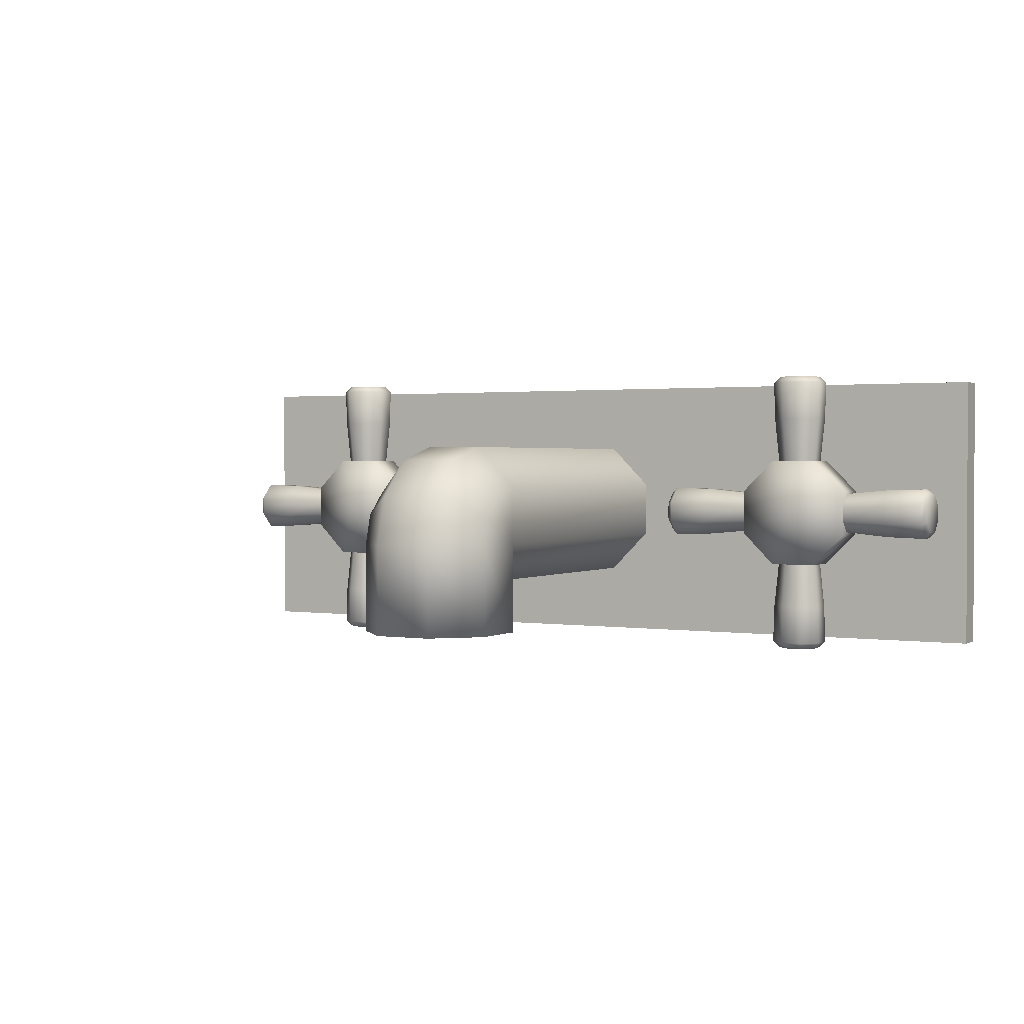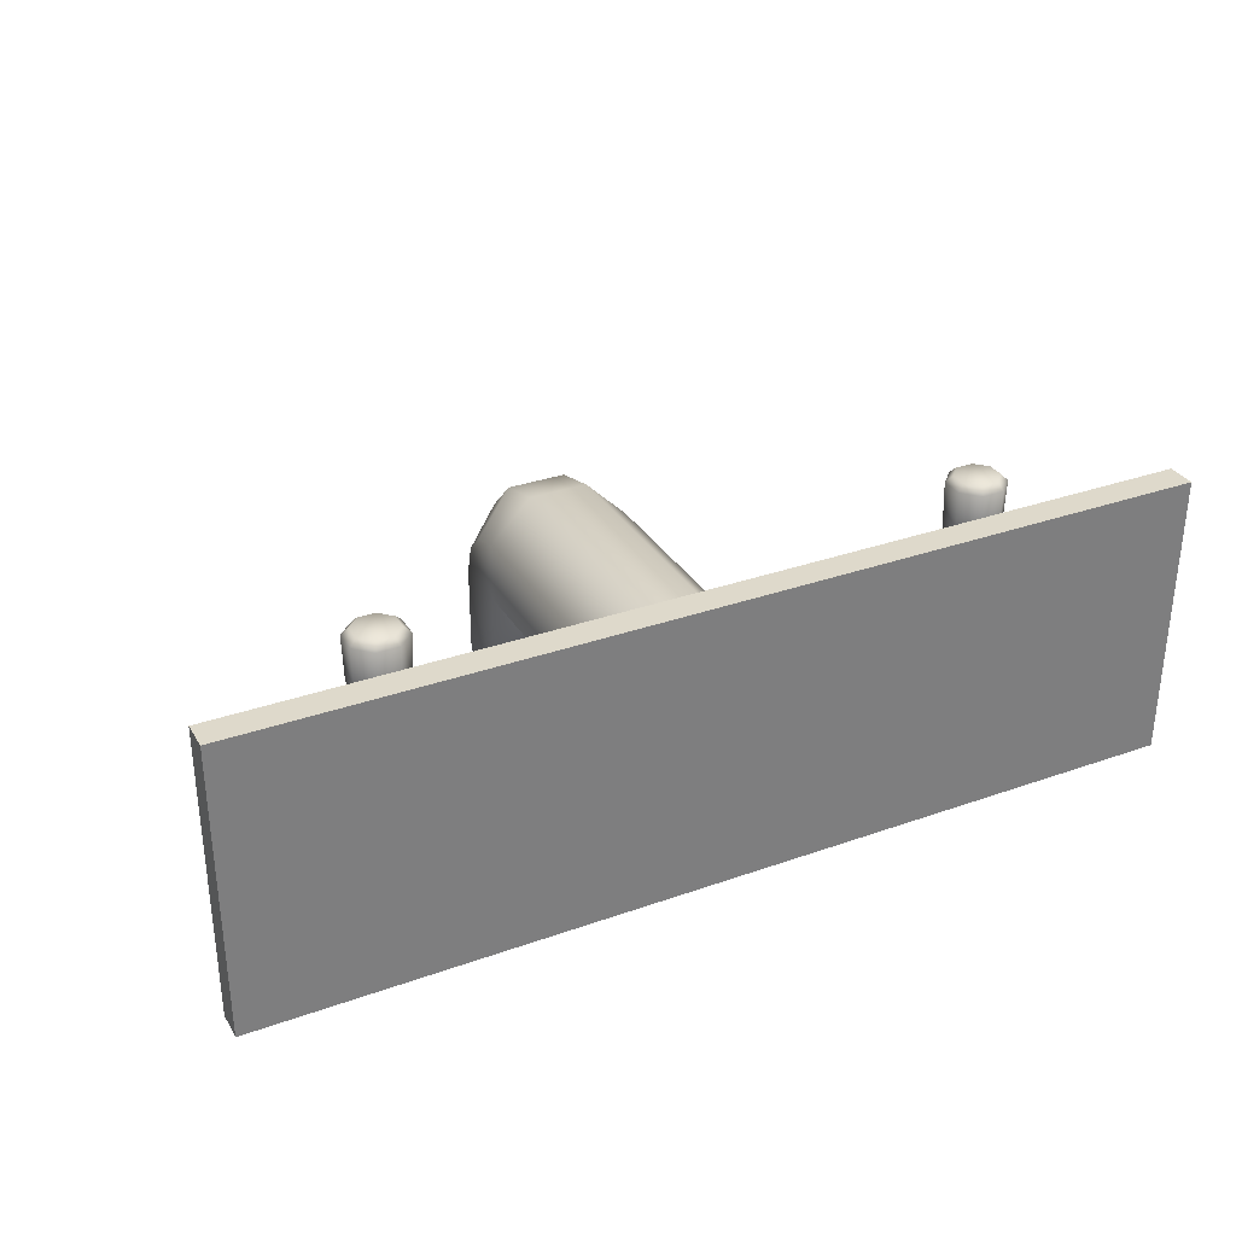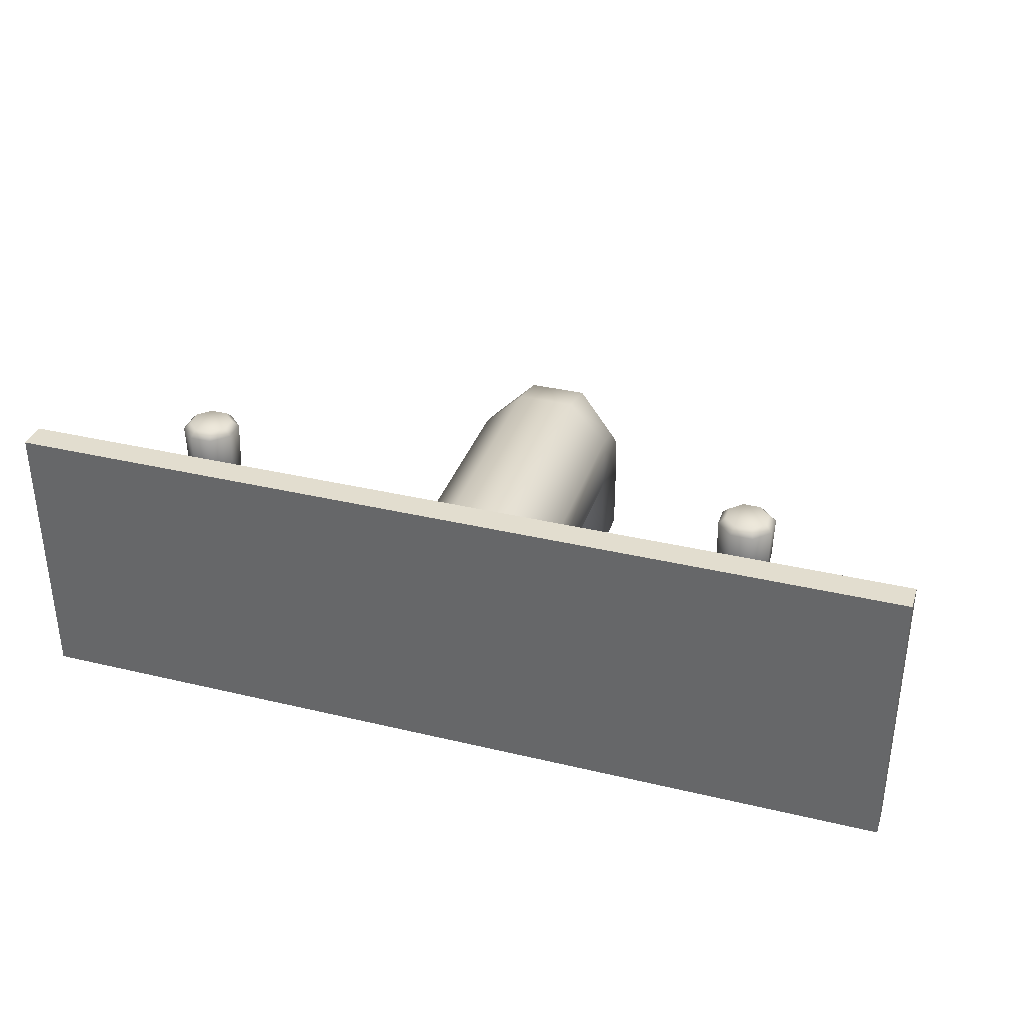
<metadata>
{"format":"obj","ext":"obj","renderer":"f3d","projection":"perspective","resolution":1024,"background":"white","views":[{"elev":1.5,"azim":-151.0,"up":"+Y"},{"elev":31.8,"azim":-26.5,"up":"+Y"},{"elev":34.9,"azim":17.7,"up":"+Y"}]}
</metadata>
<code>
o Cylinder
v -0.25 -0.4219 0.5
v -0.25 -0.4219 0.4844
v 0.25 -0.4219 0.4844
v 0.25 -0.4219 0.5
v -0.25 -0.2656 0.5
v -0.25 -0.2656 0.4844
v 0.25 -0.2656 0.4844
v 0.25 -0.2656 0.5
v -0.0625 -0.4219 0.3125
v -0.01618 -0.3599 0.25
v -0.01618 -0.4102 0.25
v -0.01618 -0.3047 0.3052
v -0.01618 -0.3047 0.4844
v 0.01618 -0.3047 0.3052
v 0.01618 -0.3047 0.4844
v 0.03906 -0.3276 0.3052
v 0.03906 -0.3276 0.4844
v 0.03906 -0.3599 0.3052
v 0.03906 -0.3599 0.4844
v 0.01618 -0.3828 0.3052
v 0.01618 -0.3828 0.4844
v -0.01618 -0.3828 0.3052
v -0.01618 -0.3828 0.4844
v -0.03906 -0.3599 0.3052
v -0.03906 -0.3599 0.4844
v -0.03906 -0.3276 0.3052
v -0.03906 -0.3276 0.4844
v 0.01618 -0.4102 0.25
v 0.01618 -0.3599 0.25
v 0.03906 -0.4102 0.2729
v 0.03906 -0.3599 0.2729
v 0.03906 -0.4102 0.3052
v 0.168 -0.3389 0.4844
v 0.01618 -0.4102 0.3281
v 0.01618 -0.3599 0.3281
v -0.01618 -0.4102 0.3281
v -0.01618 -0.3599 0.3281
v -0.03906 -0.4102 0.3052
v 0.168 -0.3389 0.4648
v -0.03906 -0.4102 0.2729
v -0.03906 -0.3599 0.2729
v -0.01618 -0.3323 0.2574
v 0.01618 -0.3323 0.2574
v 0.03906 -0.3437 0.2772
v 0.1611 -0.332 0.4844
v 0.1611 -0.332 0.4648
v -0.03906 -0.3437 0.2772
v -0.01618 -0.3121 0.2776
v 0.01618 -0.3121 0.2776
v 0.03906 -0.3319 0.2891
v 0.1514 -0.332 0.4844
v 0.1514 -0.332 0.4648
v -0.03906 -0.3319 0.2891
v 0.168 -0.3486 0.4648
v 0.168 -0.3486 0.4844
v 0.1611 -0.3555 0.4648
v 0.1611 -0.3555 0.4844
v 0.1514 -0.3555 0.4648
v 0.1514 -0.3555 0.4844
v 0.1445 -0.3486 0.4648
v 0.1445 -0.3486 0.4844
v 0.1445 -0.3389 0.4648
v 0.1445 -0.3389 0.4844
v 0.1433 -0.3125 0.4414
v 0.1433 -0.3125 0.4648
v 0.1692 -0.3125 0.4414
v 0.1692 -0.3125 0.4648
v 0.1875 -0.3308 0.4414
v 0.1875 -0.3308 0.4648
v 0.1875 -0.3567 0.4414
v 0.1875 -0.3567 0.4648
v 0.1692 -0.375 0.4414
v 0.1692 -0.375 0.4648
v 0.1433 -0.375 0.4414
v 0.1433 -0.375 0.4648
v 0.125 -0.3567 0.4414
v 0.125 -0.3567 0.4648
v 0.125 -0.3308 0.4414
v 0.125 -0.3308 0.4648
v 0.2129 -0.3576 0.4474
v 0.2129 -0.3495 0.4393
v 0.1875 -0.3485 0.4417
v 0.2383 -0.3483 0.4422
v 0.1875 -0.3552 0.4484
v 0.2383 -0.3546 0.4486
v 0.1875 -0.3552 0.4579
v 0.2383 -0.3546 0.4576
v 0.1875 -0.3485 0.4645
v 0.2383 -0.3483 0.464
v 0.1875 -0.339 0.4645
v 0.2383 -0.3392 0.464
v 0.1875 -0.3323 0.4579
v 0.2383 -0.3329 0.4576
v 0.1875 -0.3323 0.4484
v 0.2383 -0.3329 0.4486
v 0.1875 -0.339 0.4417
v 0.2383 -0.3392 0.4422
v 0.2129 -0.3576 0.4588
v 0.2129 -0.3495 0.4669
v 0.2129 -0.338 0.4669
v 0.2129 -0.3299 0.4588
v 0.2129 -0.3299 0.4474
v 0.2129 -0.338 0.4393
v 0.2347 -0.3378 0.4387
v 0.2347 -0.3293 0.4471
v 0.2347 -0.3497 0.4387
v 0.2347 -0.3293 0.4591
v 0.2347 -0.3378 0.4676
v 0.2347 -0.3497 0.4676
v 0.2347 -0.3582 0.4591
v 0.2347 -0.3582 0.4471
v 0.1562 -0.3438 0.4336
v 0.1701 -0.2871 0.4474
v 0.162 -0.2871 0.4393
v 0.161 -0.3125 0.4417
v 0.1608 -0.2617 0.4422
v 0.1677 -0.3125 0.4484
v 0.1671 -0.2617 0.4486
v 0.1677 -0.3125 0.4579
v 0.1671 -0.2617 0.4576
v 0.161 -0.3125 0.4645
v 0.1608 -0.2617 0.464
v 0.1515 -0.3125 0.4645
v 0.1517 -0.2617 0.464
v 0.1448 -0.3125 0.4579
v 0.1454 -0.2617 0.4576
v 0.1448 -0.3125 0.4484
v 0.1454 -0.2617 0.4486
v 0.1515 -0.3125 0.4417
v 0.1517 -0.2617 0.4422
v 0.1701 -0.2871 0.4588
v 0.162 -0.2871 0.4669
v 0.1505 -0.2871 0.4669
v 0.1424 -0.2871 0.4588
v 0.1424 -0.2871 0.4474
v 0.1505 -0.2871 0.4393
v 0.1503 -0.2653 0.4387
v 0.1418 -0.2653 0.4471
v 0.1622 -0.2653 0.4387
v 0.1418 -0.2653 0.4591
v 0.1503 -0.2653 0.4676
v 0.1622 -0.2653 0.4676
v 0.1707 -0.2653 0.4591
v 0.1707 -0.2653 0.4471
v 0.09961 -0.3299 0.4474
v 0.09961 -0.338 0.4393
v 0.125 -0.339 0.4417
v 0.07422 -0.3392 0.4422
v 0.125 -0.3323 0.4484
v 0.07422 -0.3329 0.4486
v 0.125 -0.3323 0.4579
v 0.07422 -0.3329 0.4576
v 0.125 -0.339 0.4645
v 0.07422 -0.3392 0.464
v 0.125 -0.3485 0.4645
v 0.07422 -0.3483 0.464
v 0.125 -0.3552 0.4579
v 0.07422 -0.3546 0.4576
v 0.125 -0.3552 0.4484
v 0.07422 -0.3546 0.4486
v 0.125 -0.3485 0.4417
v 0.07422 -0.3483 0.4422
v 0.09961 -0.3299 0.4588
v 0.09961 -0.338 0.4669
v 0.09961 -0.3495 0.4669
v 0.09961 -0.3576 0.4588
v 0.09961 -0.3576 0.4474
v 0.09961 -0.3495 0.4393
v 0.07779 -0.3497 0.4387
v 0.07779 -0.3582 0.4471
v 0.07779 -0.3378 0.4387
v 0.07779 -0.3582 0.4591
v 0.07779 -0.3497 0.4676
v 0.07779 -0.3378 0.4676
v 0.07779 -0.3293 0.4591
v 0.07779 -0.3293 0.4471
v 0.1424 -0.4004 0.4474
v 0.1505 -0.4004 0.4393
v 0.1515 -0.375 0.4417
v 0.1517 -0.4258 0.4422
v 0.1448 -0.375 0.4484
v 0.1454 -0.4258 0.4486
v 0.1448 -0.375 0.4579
v 0.1454 -0.4258 0.4576
v 0.1515 -0.375 0.4645
v 0.1517 -0.4258 0.464
v 0.161 -0.375 0.4645
v 0.1608 -0.4258 0.464
v 0.1677 -0.375 0.4579
v 0.1671 -0.4258 0.4576
v 0.1677 -0.375 0.4484
v 0.1671 -0.4258 0.4486
v 0.161 -0.375 0.4417
v 0.1608 -0.4258 0.4422
v 0.1424 -0.4004 0.4588
v 0.1505 -0.4004 0.4669
v 0.162 -0.4004 0.4669
v 0.1701 -0.4004 0.4588
v 0.1701 -0.4004 0.4474
v 0.162 -0.4004 0.4393
v 0.1622 -0.4222 0.4387
v 0.1707 -0.4222 0.4471
v 0.1503 -0.4222 0.4387
v 0.1707 -0.4222 0.4591
v 0.1622 -0.4222 0.4676
v 0.1503 -0.4222 0.4676
v 0.1418 -0.4222 0.4591
v 0.1418 -0.4222 0.4471
v -0.1445 -0.3389 0.4844
v -0.1445 -0.3389 0.4648
v -0.1514 -0.332 0.4844
v -0.1514 -0.332 0.4648
v -0.1611 -0.332 0.4844
v -0.1611 -0.332 0.4648
v -0.1445 -0.3486 0.4648
v -0.1445 -0.3486 0.4844
v -0.1514 -0.3555 0.4648
v -0.1514 -0.3555 0.4844
v -0.1611 -0.3555 0.4648
v -0.1611 -0.3555 0.4844
v -0.168 -0.3486 0.4648
v -0.168 -0.3486 0.4844
v -0.168 -0.3389 0.4648
v -0.168 -0.3389 0.4844
v -0.1692 -0.3125 0.4414
v -0.1692 -0.3125 0.4648
v -0.1433 -0.3125 0.4414
v -0.1433 -0.3125 0.4648
v -0.125 -0.3308 0.4414
v -0.125 -0.3308 0.4648
v -0.125 -0.3567 0.4414
v -0.125 -0.3567 0.4648
v -0.1433 -0.375 0.4414
v -0.1433 -0.375 0.4648
v -0.1692 -0.375 0.4414
v -0.1692 -0.375 0.4648
v -0.1875 -0.3567 0.4414
v -0.1875 -0.3567 0.4648
v -0.1875 -0.3308 0.4414
v -0.1875 -0.3308 0.4648
v -0.09961 -0.3576 0.4474
v -0.09961 -0.3495 0.4393
v -0.125 -0.3485 0.4417
v -0.07422 -0.3483 0.4422
v -0.125 -0.3552 0.4484
v -0.07422 -0.3546 0.4486
v -0.125 -0.3552 0.4579
v -0.07422 -0.3546 0.4576
v -0.125 -0.3485 0.4645
v -0.07422 -0.3483 0.464
v -0.125 -0.339 0.4645
v -0.07422 -0.3392 0.464
v -0.125 -0.3323 0.4579
v -0.07422 -0.3329 0.4576
v -0.125 -0.3323 0.4484
v -0.07422 -0.3329 0.4486
v -0.125 -0.339 0.4417
v -0.07422 -0.3392 0.4422
v -0.09961 -0.3576 0.4588
v -0.09961 -0.3495 0.4669
v -0.09961 -0.338 0.4669
v -0.09961 -0.3299 0.4588
v -0.09961 -0.3299 0.4474
v -0.09961 -0.338 0.4393
v -0.07779 -0.3378 0.4387
v -0.07779 -0.3293 0.4471
v -0.07779 -0.3497 0.4387
v -0.07779 -0.3293 0.4591
v -0.07779 -0.3378 0.4676
v -0.07779 -0.3497 0.4676
v -0.07779 -0.3582 0.4591
v -0.07779 -0.3582 0.4471
v -0.1562 -0.3438 0.4336
v -0.1424 -0.2871 0.4474
v -0.1505 -0.2871 0.4393
v -0.1515 -0.3125 0.4417
v -0.1517 -0.2617 0.4422
v -0.1448 -0.3125 0.4484
v -0.1454 -0.2617 0.4486
v -0.1448 -0.3125 0.4579
v -0.1454 -0.2617 0.4576
v -0.1515 -0.3125 0.4645
v -0.1517 -0.2617 0.464
v -0.161 -0.3125 0.4645
v -0.1608 -0.2617 0.464
v -0.1677 -0.3125 0.4579
v -0.1671 -0.2617 0.4576
v -0.1677 -0.3125 0.4484
v -0.1671 -0.2617 0.4486
v -0.161 -0.3125 0.4417
v -0.1608 -0.2617 0.4422
v -0.1424 -0.2871 0.4588
v -0.1505 -0.2871 0.4669
v -0.162 -0.2871 0.4669
v -0.1701 -0.2871 0.4588
v -0.1701 -0.2871 0.4474
v -0.162 -0.2871 0.4393
v -0.1622 -0.2653 0.4387
v -0.1707 -0.2653 0.4471
v -0.1503 -0.2653 0.4387
v -0.1707 -0.2653 0.4591
v -0.1622 -0.2653 0.4676
v -0.1503 -0.2653 0.4676
v -0.1418 -0.2653 0.4591
v -0.1418 -0.2653 0.4471
v -0.2129 -0.3299 0.4474
v -0.2129 -0.338 0.4393
v -0.1875 -0.339 0.4417
v -0.2383 -0.3392 0.4422
v -0.1875 -0.3323 0.4484
v -0.2383 -0.3329 0.4486
v -0.1875 -0.3323 0.4579
v -0.2383 -0.3329 0.4576
v -0.1875 -0.339 0.4645
v -0.2383 -0.3392 0.464
v -0.1875 -0.3485 0.4645
v -0.2383 -0.3483 0.464
v -0.1875 -0.3552 0.4579
v -0.2383 -0.3546 0.4576
v -0.1875 -0.3552 0.4484
v -0.2383 -0.3546 0.4486
v -0.1875 -0.3485 0.4417
v -0.2383 -0.3483 0.4422
v -0.2129 -0.3299 0.4588
v -0.2129 -0.338 0.4669
v -0.2129 -0.3495 0.4669
v -0.2129 -0.3576 0.4588
v -0.2129 -0.3576 0.4474
v -0.2129 -0.3495 0.4393
v -0.2347 -0.3497 0.4387
v -0.2347 -0.3582 0.4471
v -0.2347 -0.3378 0.4387
v -0.2347 -0.3582 0.4591
v -0.2347 -0.3497 0.4676
v -0.2347 -0.3378 0.4676
v -0.2347 -0.3293 0.4591
v -0.2347 -0.3293 0.4471
v -0.1701 -0.4004 0.4474
v -0.162 -0.4004 0.4393
v -0.161 -0.375 0.4417
v -0.1608 -0.4258 0.4422
v -0.1677 -0.375 0.4484
v -0.1671 -0.4258 0.4486
v -0.1677 -0.375 0.4579
v -0.1671 -0.4258 0.4576
v -0.161 -0.375 0.4645
v -0.1608 -0.4258 0.464
v -0.1515 -0.375 0.4645
v -0.1517 -0.4258 0.464
v -0.1448 -0.375 0.4579
v -0.1454 -0.4258 0.4576
v -0.1448 -0.375 0.4484
v -0.1454 -0.4258 0.4486
v -0.1515 -0.375 0.4417
v -0.1517 -0.4258 0.4422
v -0.1701 -0.4004 0.4588
v -0.162 -0.4004 0.4669
v -0.1505 -0.4004 0.4669
v -0.1424 -0.4004 0.4588
v -0.1424 -0.4004 0.4474
v -0.1505 -0.4004 0.4393
v -0.1503 -0.4222 0.4387
v -0.1418 -0.4222 0.4471
v -0.1622 -0.4222 0.4387
v -0.1418 -0.4222 0.4591
v -0.1503 -0.4222 0.4676
v -0.1622 -0.4222 0.4676
v -0.1707 -0.4222 0.4591
v -0.1707 -0.4222 0.4471
g Cylinder_Cylinder_metal
f 5 6 2 1
f 6 7 3 2
f 7 8 4 3
f 8 5 1 4
f 1 2 3 4
f 8 7 6 5
f 67 65 79 77 75 73 71 69
f 228 226 240 238 236 234 232 230
g Cylinder_Cylinder_bright-metal
f 40 41 10 11
f 12 13 15 14
f 47 41 24
f 14 15 17 16
f 34 35 37 36
f 16 17 19 18
f 18 50 16
f 18 19 21 20
f 44 50 18
f 20 21 23 22
f 11 28 30 32 34 36 38 40
f 28 29 31 30
f 22 23 25 24
f 11 10 29 28
f 26 27 13 12
f 24 25 27 26
f 31 44 18
f 36 37 24 38
f 32 18 35 34
f 30 31 18 32
f 38 24 41 40
f 53 47 24
f 24 26 53
f 29 43 44 31
f 49 50 44 43
f 14 16 50 49
f 42 10 41 47
f 53 48 42 47
f 26 12 48 53
f 42 43 29 10
f 49 43 42 48
f 12 14 49 48
f 52 51 45 46
f 46 45 33 39
f 39 33 55 54
f 54 55 57 56
f 56 57 59 58
f 58 59 61 60
f 62 63 51 52
f 60 61 63 62
f 214 213 211 212
f 212 211 209 210
f 210 209 216 215
f 215 216 218 217
f 217 218 220 219
f 219 220 222 221
f 223 224 213 214
f 221 222 224 223
g Cylinder_Cylinder_handle-metal
f 64 65 67 66
f 66 67 69 68
f 68 69 71 70
f 70 71 73 72
f 72 73 75 74
f 74 75 77 76
f 78 79 65 64
f 76 77 79 78
f 64 66 112
f 66 68 112
f 68 70 112
f 70 72 112
f 72 74 112
f 74 76 112
f 76 78 112
f 78 64 112
f 225 226 228 227
f 227 228 230 229
f 229 230 232 231
f 231 232 234 233
f 233 234 236 235
f 235 236 238 237
f 239 240 226 225
f 237 238 240 239
f 225 227 273
f 227 229 273
f 229 231 273
f 231 233 273
f 233 235 273
f 235 237 273
f 237 239 273
f 239 225 273
g Cylinder_Cylinder_handle-detail
f 81 80 84 82
f 106 83 85 111
f 96 103 81 82
f 86 98 99 88
f 111 85 87 110
f 103 104 106 81
f 88 99 100 90
f 110 87 89 109
f 102 105 104 103
f 90 100 101 92
f 109 89 91 108
f 94 102 103 96
f 92 101 102 94
f 108 91 93 107
f 107 93 95 105
f 85 83 97 95 93 91 89 87
f 104 97 83 106
f 105 95 97 104
f 101 107 105 102
f 100 108 107 101
f 99 109 108 100
f 98 110 109 99
f 80 111 110 98
f 81 106 111 80
f 84 80 98 86
f 114 113 117 115
f 139 116 118 144
f 129 136 114 115
f 119 131 132 121
f 144 118 120 143
f 136 137 139 114
f 121 132 133 123
f 143 120 122 142
f 135 138 137 136
f 123 133 134 125
f 142 122 124 141
f 127 135 136 129
f 125 134 135 127
f 141 124 126 140
f 140 126 128 138
f 118 116 130 128 126 124 122 120
f 137 130 116 139
f 138 128 130 137
f 134 140 138 135
f 133 141 140 134
f 132 142 141 133
f 131 143 142 132
f 113 144 143 131
f 114 139 144 113
f 117 113 131 119
f 146 145 149 147
f 171 148 150 176
f 161 168 146 147
f 151 163 164 153
f 176 150 152 175
f 168 169 171 146
f 153 164 165 155
f 175 152 154 174
f 167 170 169 168
f 155 165 166 157
f 174 154 156 173
f 159 167 168 161
f 157 166 167 159
f 173 156 158 172
f 172 158 160 170
f 150 148 162 160 158 156 154 152
f 169 162 148 171
f 170 160 162 169
f 166 172 170 167
f 165 173 172 166
f 164 174 173 165
f 163 175 174 164
f 145 176 175 163
f 146 171 176 145
f 149 145 163 151
f 178 177 181 179
f 203 180 182 208
f 193 200 178 179
f 183 195 196 185
f 208 182 184 207
f 200 201 203 178
f 185 196 197 187
f 207 184 186 206
f 199 202 201 200
f 187 197 198 189
f 206 186 188 205
f 191 199 200 193
f 189 198 199 191
f 205 188 190 204
f 204 190 192 202
f 182 180 194 192 190 188 186 184
f 201 194 180 203
f 202 192 194 201
f 198 204 202 199
f 197 205 204 198
f 196 206 205 197
f 195 207 206 196
f 177 208 207 195
f 178 203 208 177
f 181 177 195 183
f 242 241 245 243
f 267 244 246 272
f 257 264 242 243
f 247 259 260 249
f 272 246 248 271
f 264 265 267 242
f 249 260 261 251
f 271 248 250 270
f 263 266 265 264
f 251 261 262 253
f 270 250 252 269
f 255 263 264 257
f 253 262 263 255
f 269 252 254 268
f 268 254 256 266
f 246 244 258 256 254 252 250 248
f 265 258 244 267
f 266 256 258 265
f 262 268 266 263
f 261 269 268 262
f 260 270 269 261
f 259 271 270 260
f 241 272 271 259
f 242 267 272 241
f 245 241 259 247
f 275 274 278 276
f 300 277 279 305
f 290 297 275 276
f 280 292 293 282
f 305 279 281 304
f 297 298 300 275
f 282 293 294 284
f 304 281 283 303
f 296 299 298 297
f 284 294 295 286
f 303 283 285 302
f 288 296 297 290
f 286 295 296 288
f 302 285 287 301
f 301 287 289 299
f 279 277 291 289 287 285 283 281
f 298 291 277 300
f 299 289 291 298
f 295 301 299 296
f 294 302 301 295
f 293 303 302 294
f 292 304 303 293
f 274 305 304 292
f 275 300 305 274
f 278 274 292 280
f 307 306 310 308
f 332 309 311 337
f 322 329 307 308
f 312 324 325 314
f 337 311 313 336
f 329 330 332 307
f 314 325 326 316
f 336 313 315 335
f 328 331 330 329
f 316 326 327 318
f 335 315 317 334
f 320 328 329 322
f 318 327 328 320
f 334 317 319 333
f 333 319 321 331
f 311 309 323 321 319 317 315 313
f 330 323 309 332
f 331 321 323 330
f 327 333 331 328
f 326 334 333 327
f 325 335 334 326
f 324 336 335 325
f 306 337 336 324
f 307 332 337 306
f 310 306 324 312
f 339 338 342 340
f 364 341 343 369
f 354 361 339 340
f 344 356 357 346
f 369 343 345 368
f 361 362 364 339
f 346 357 358 348
f 368 345 347 367
f 360 363 362 361
f 348 358 359 350
f 367 347 349 366
f 352 360 361 354
f 350 359 360 352
f 366 349 351 365
f 365 351 353 363
f 343 341 355 353 351 349 347 345
f 362 355 341 364
f 363 353 355 362
f 359 365 363 360
f 358 366 365 359
f 357 367 366 358
f 356 368 367 357
f 338 369 368 356
f 339 364 369 338
f 342 338 356 344

</code>
